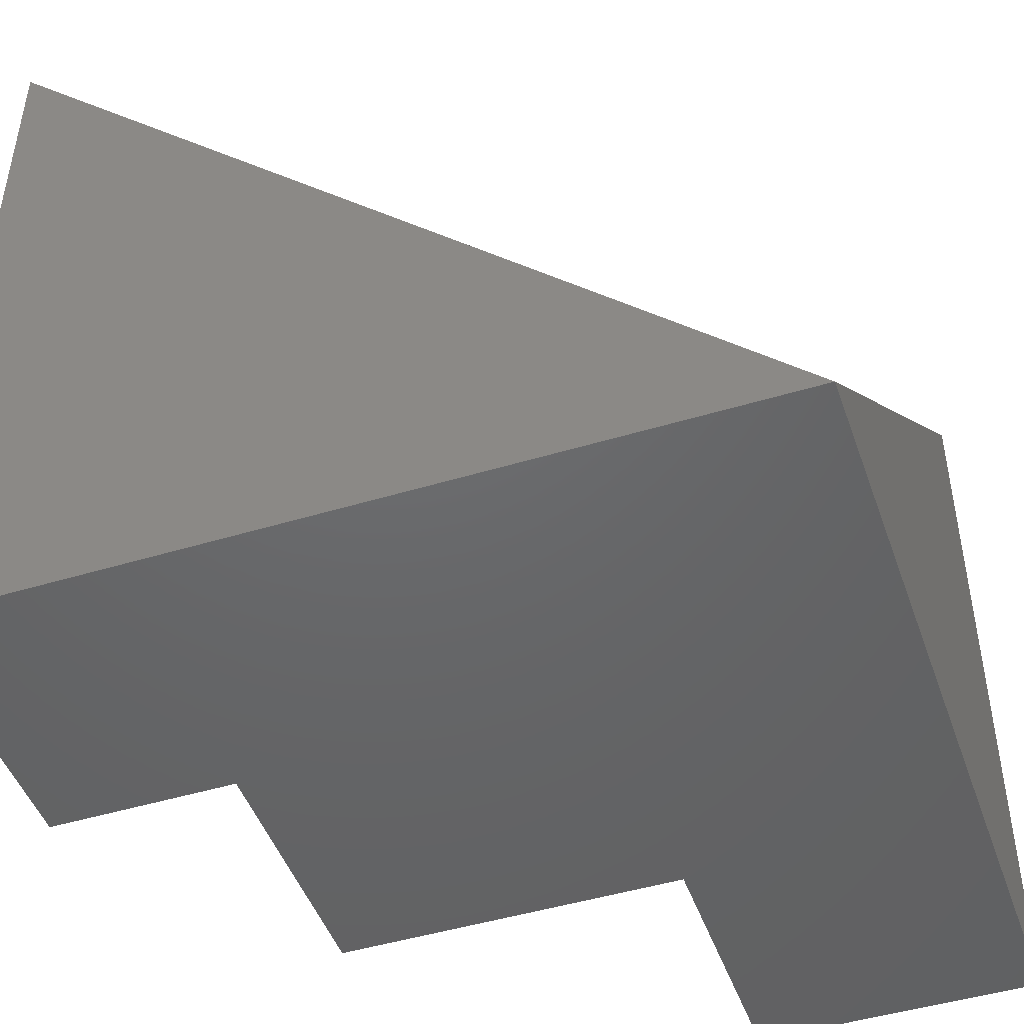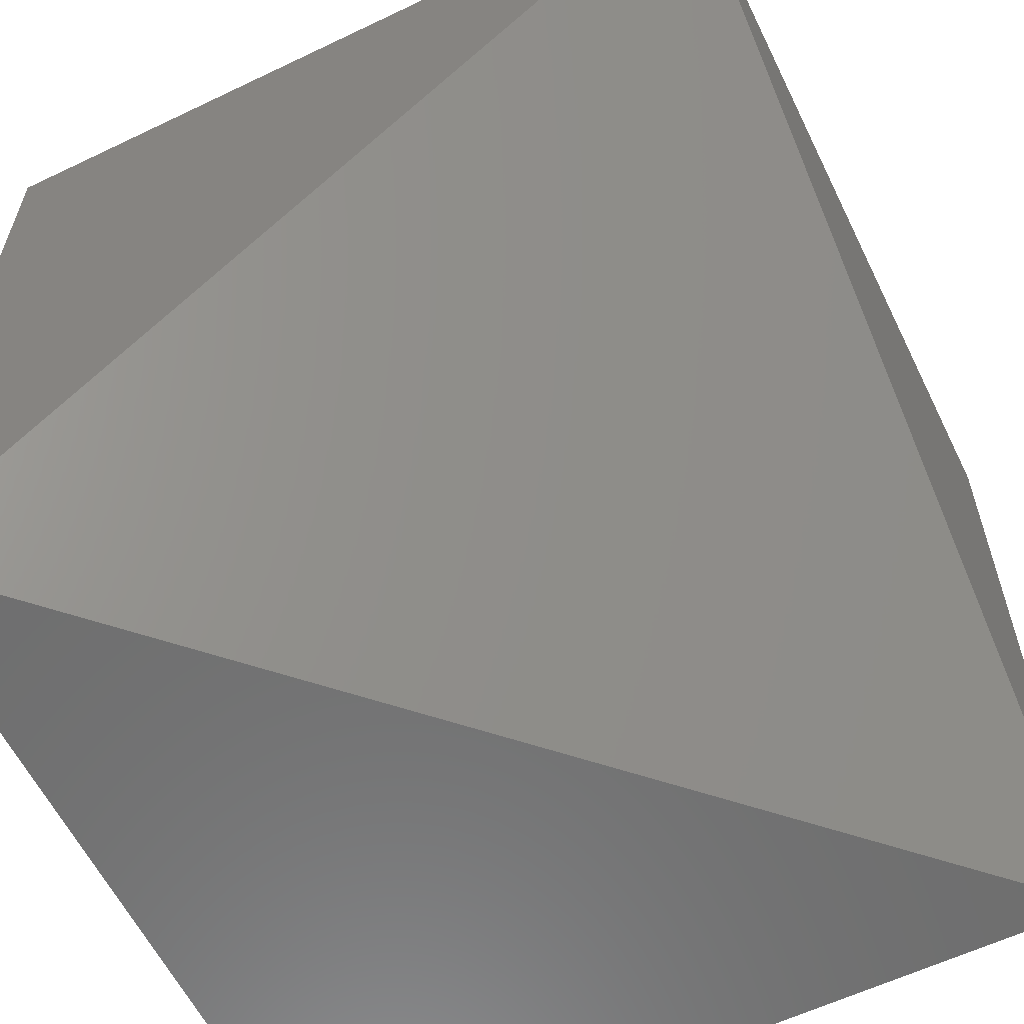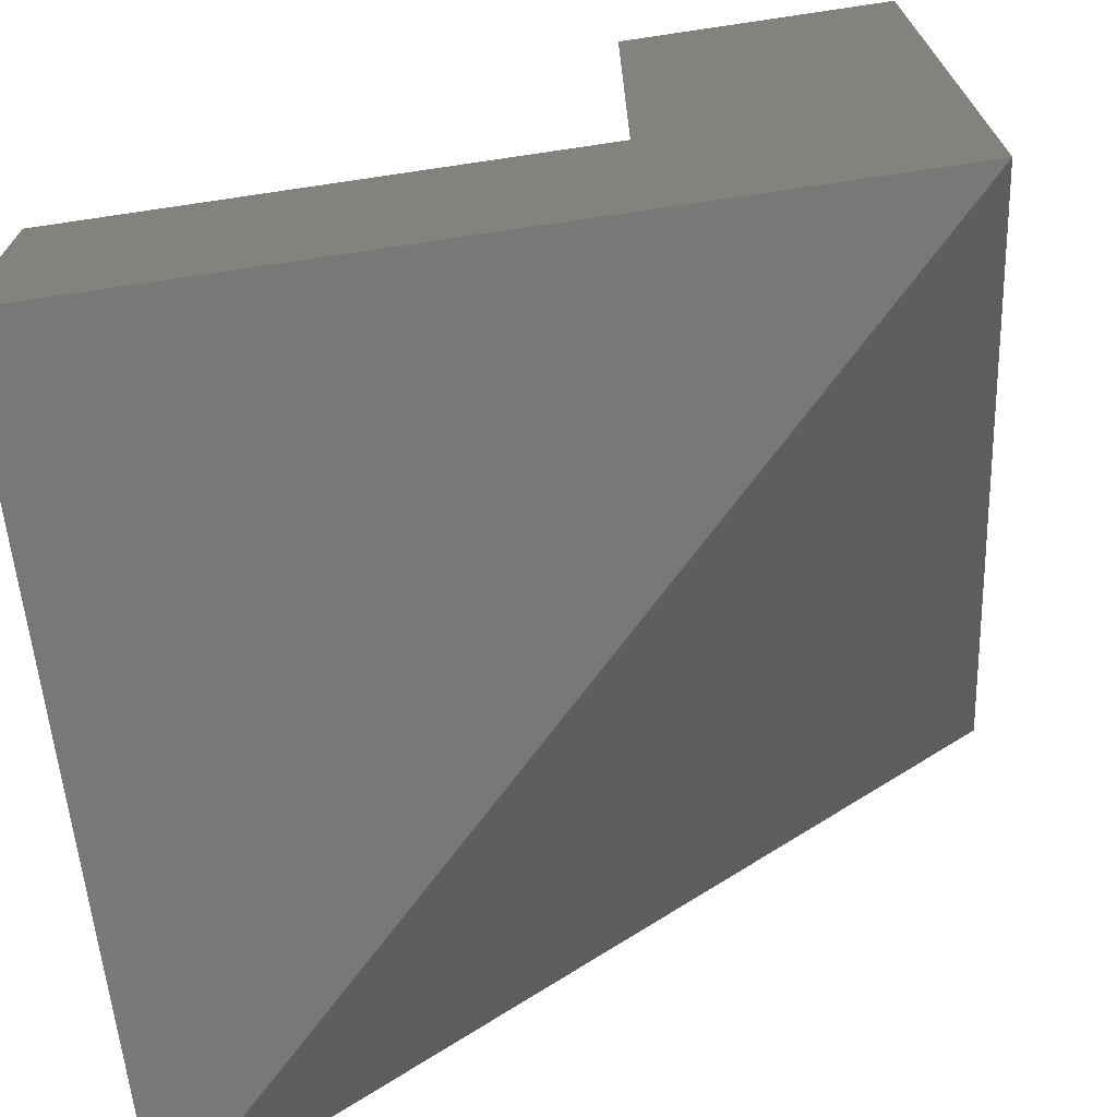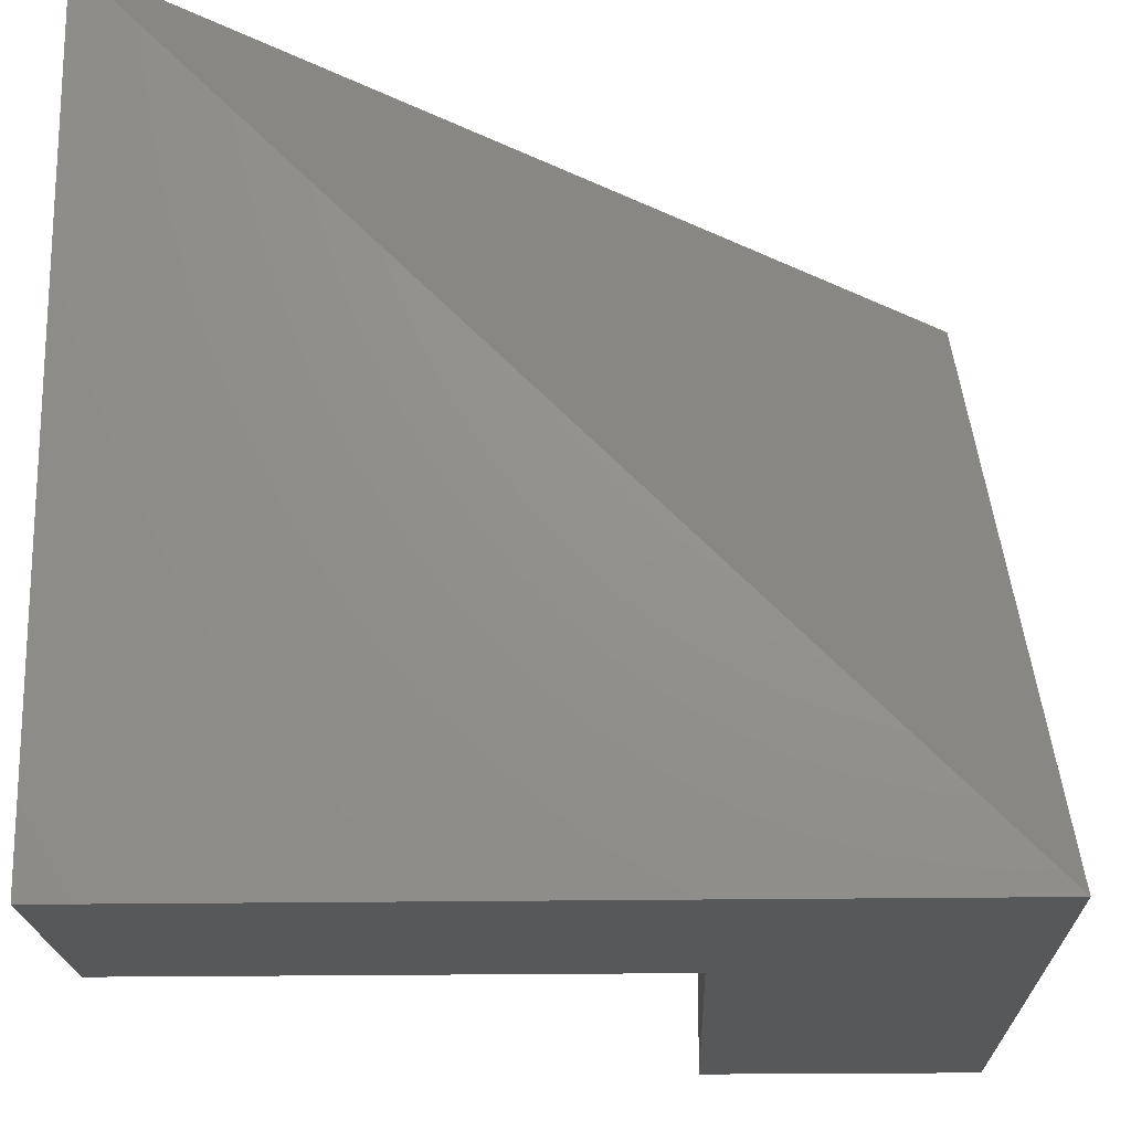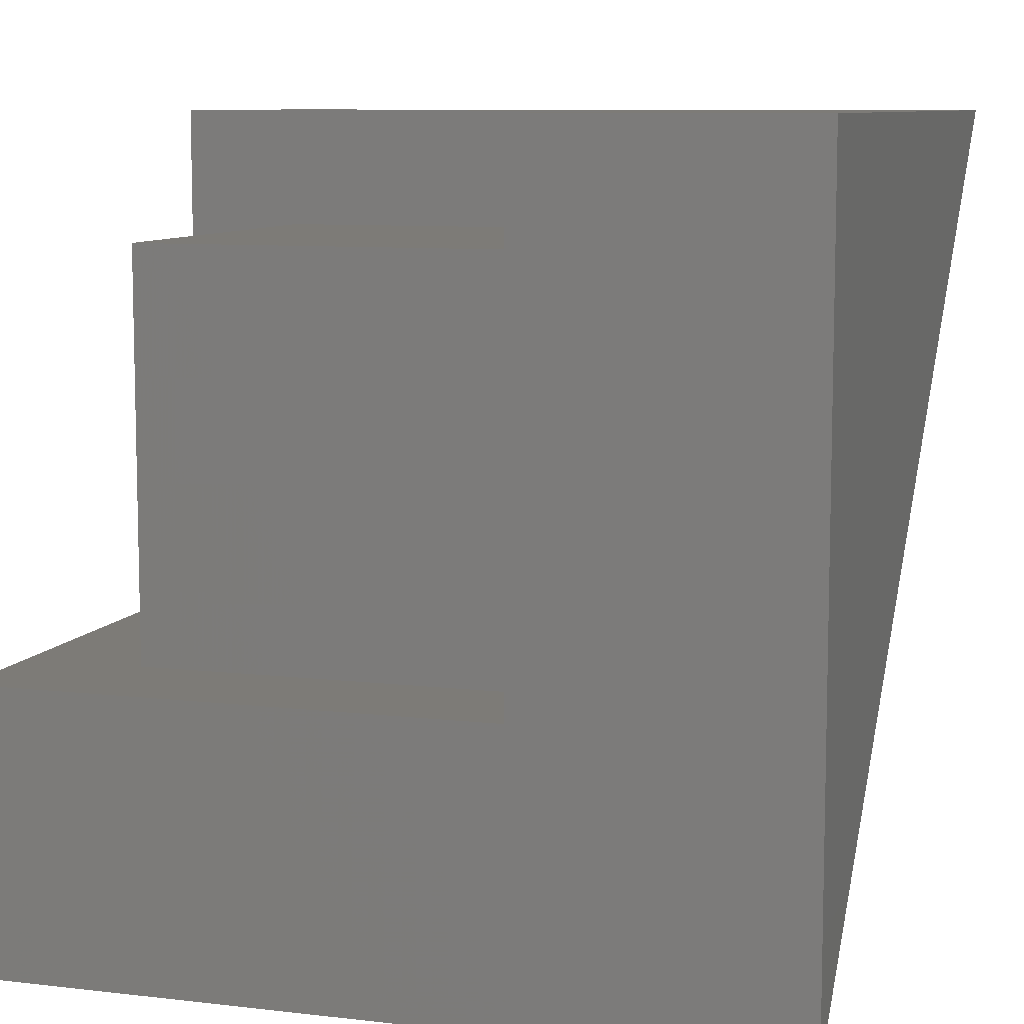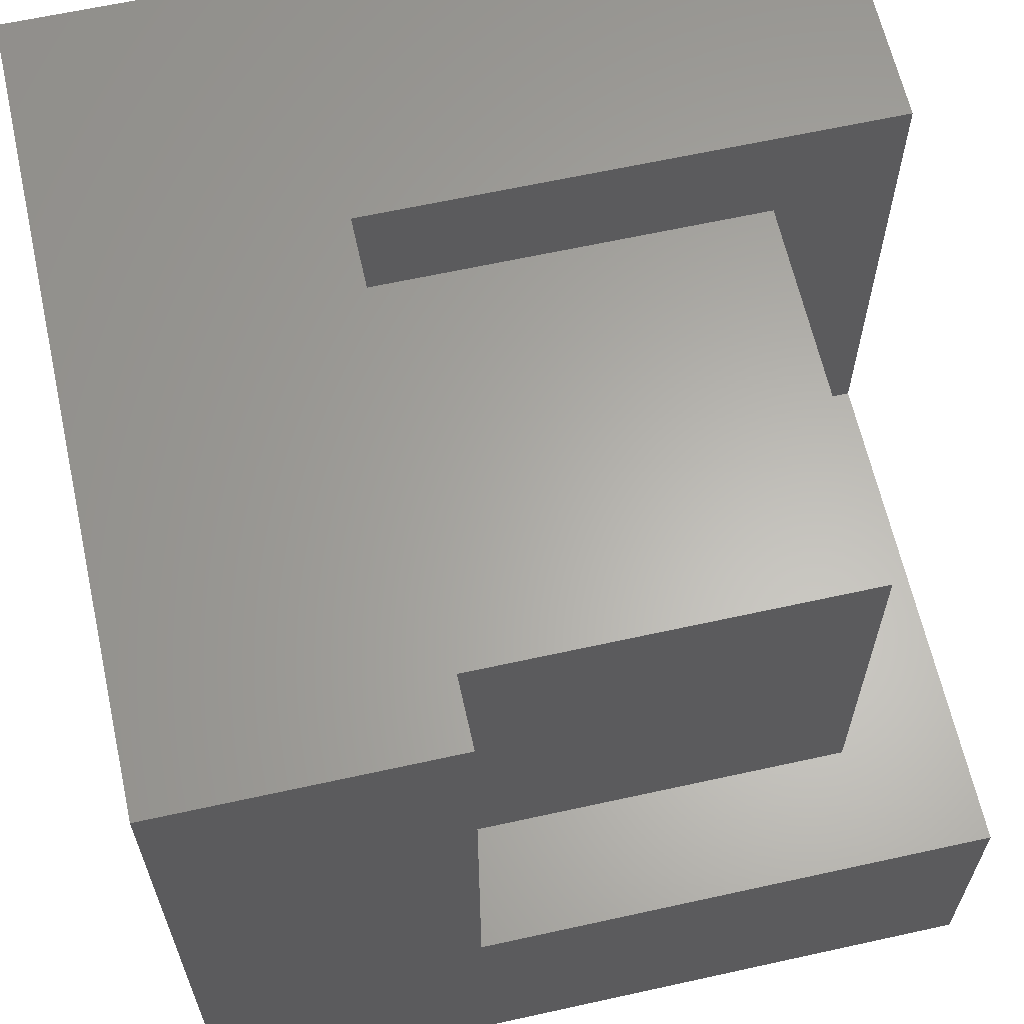
<metadata>
{"format":"stl","ext":"stl","renderer":"f3d","projection":"perspective","resolution":1024,"background":"white","views":[{"elev":-47.1,"azim":109.0,"up":"+Y"},{"elev":-60.1,"azim":116.1,"up":"+Z"},{"elev":-70.9,"azim":8.4,"up":"+Z"},{"elev":-19.0,"azim":91.9,"up":"+Y"},{"elev":8.8,"azim":17.6,"up":"+Z"},{"elev":63.3,"azim":-102.6,"up":"+Z"}]}
</metadata>
<code>
# stl→obj: 19 verts, 34 faces
v -10 10 0
v -10 3 7
v -10 10 20
v -10 -10 0
v -10 -10 7
v -10 3 20
v 10 10 20
v 3 3 20
v 10 -10 20
v 3 -10 20
v 10 -10 0
v 3 -10 7
v 3 -7 7
v 3 -7 17
v 3 3 17
v -7 3 7
v -7 -7 7
v -7 3 17
v -7 -7 17
f 1 2 3
f 4 2 1
f 2 4 5
f 3 2 6
f 7 8 9
f 3 8 7
f 8 3 6
f 9 8 10
f 9 11 7
f 7 1 3
f 11 4 1
f 5 4 12
f 12 9 10
f 12 11 9
f 11 12 4
f 13 12 14
f 14 8 15
f 14 10 8
f 10 14 12
f 16 2 17
f 17 12 13
f 17 5 12
f 5 17 2
f 6 18 8
f 2 18 6
f 18 2 16
f 8 18 15
f 17 18 16
f 18 17 19
f 18 14 15
f 14 18 19
f 17 14 19
f 14 17 13
f 7 11 1

</code>
